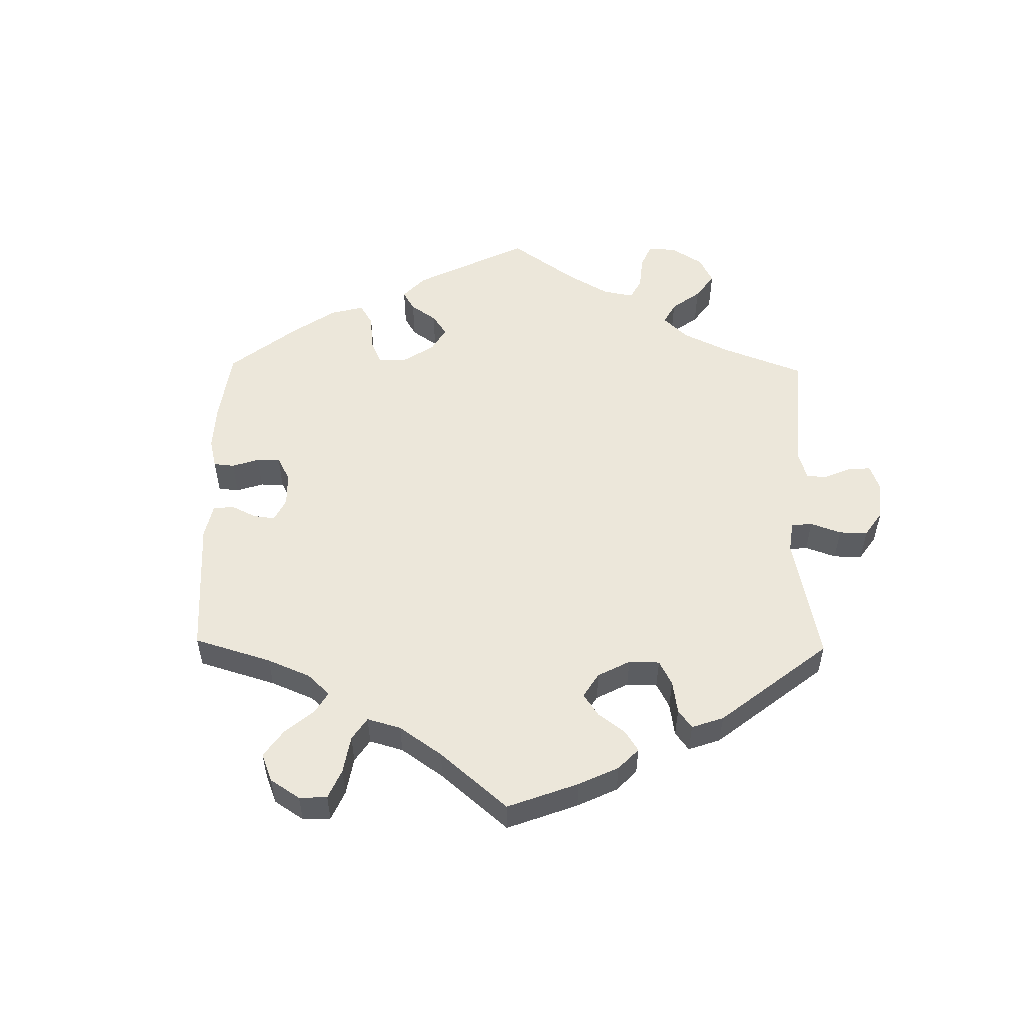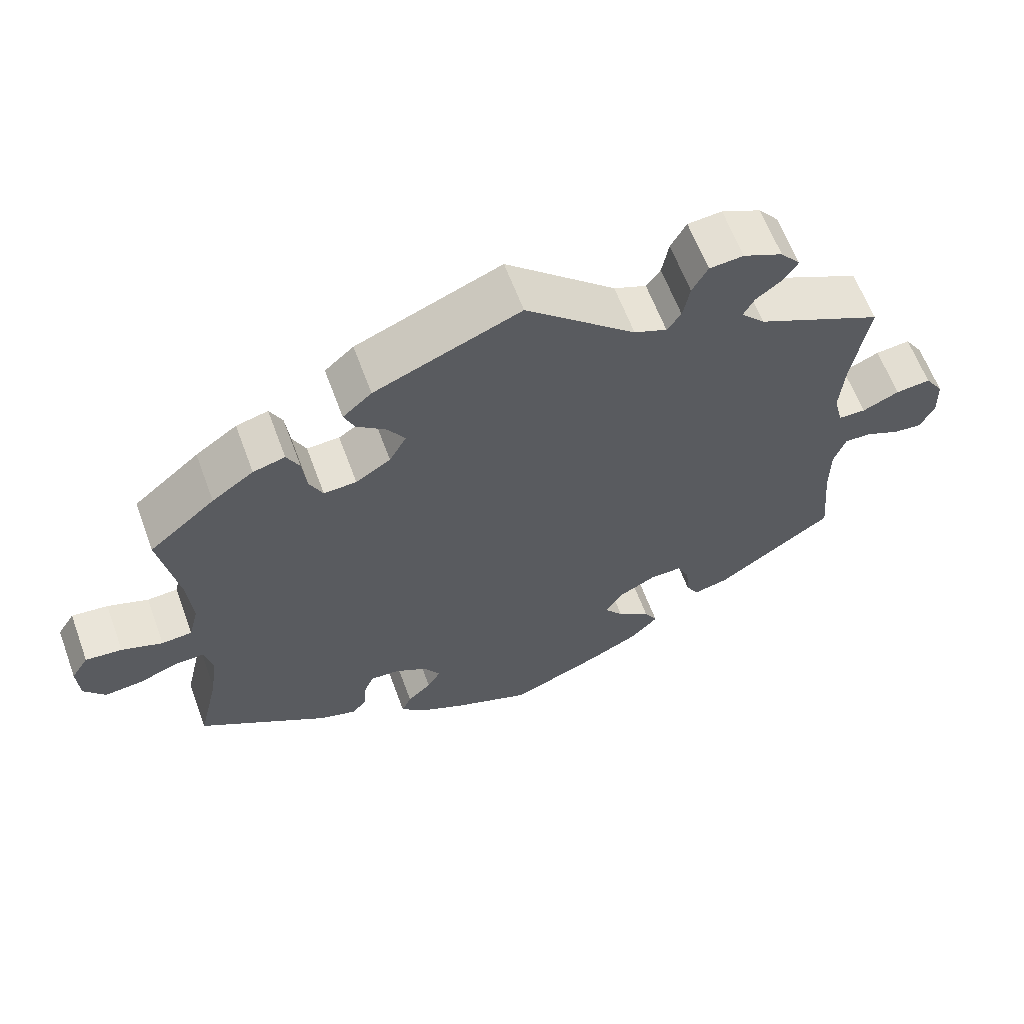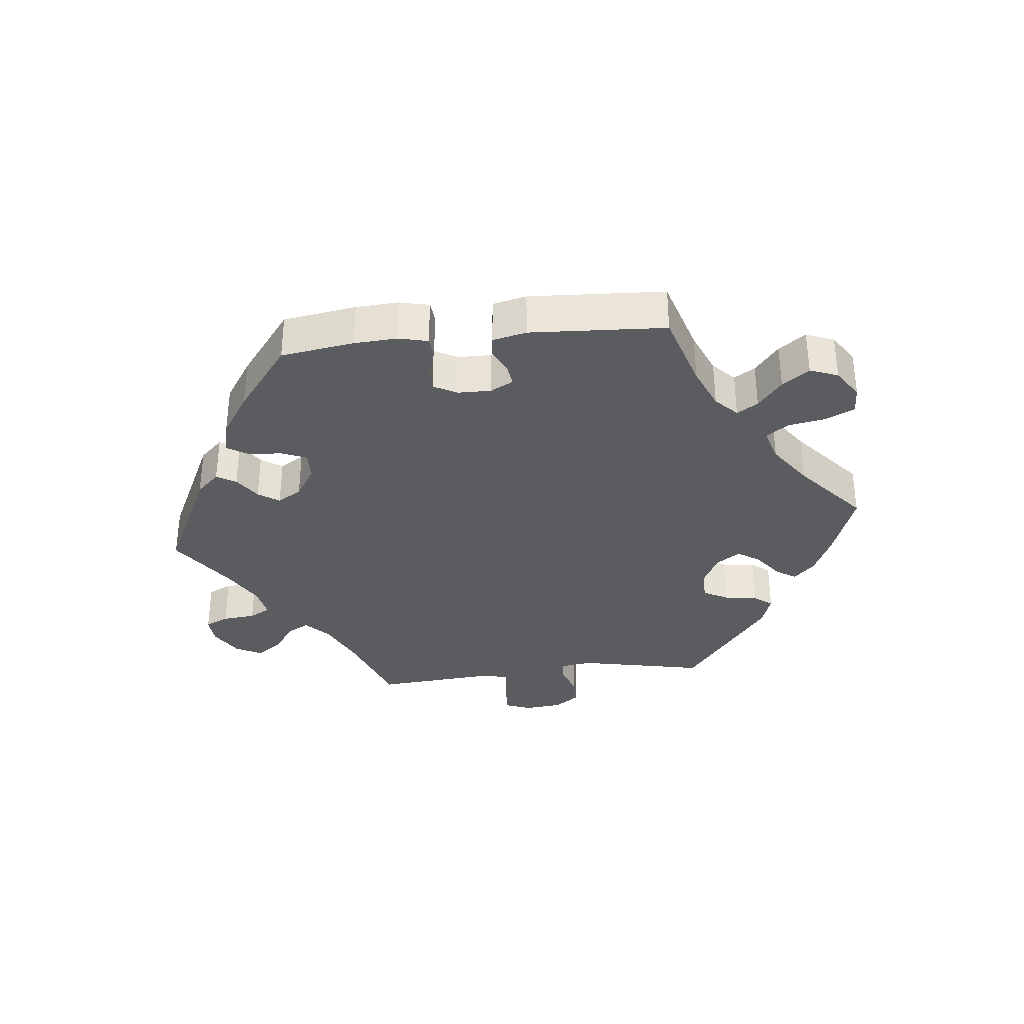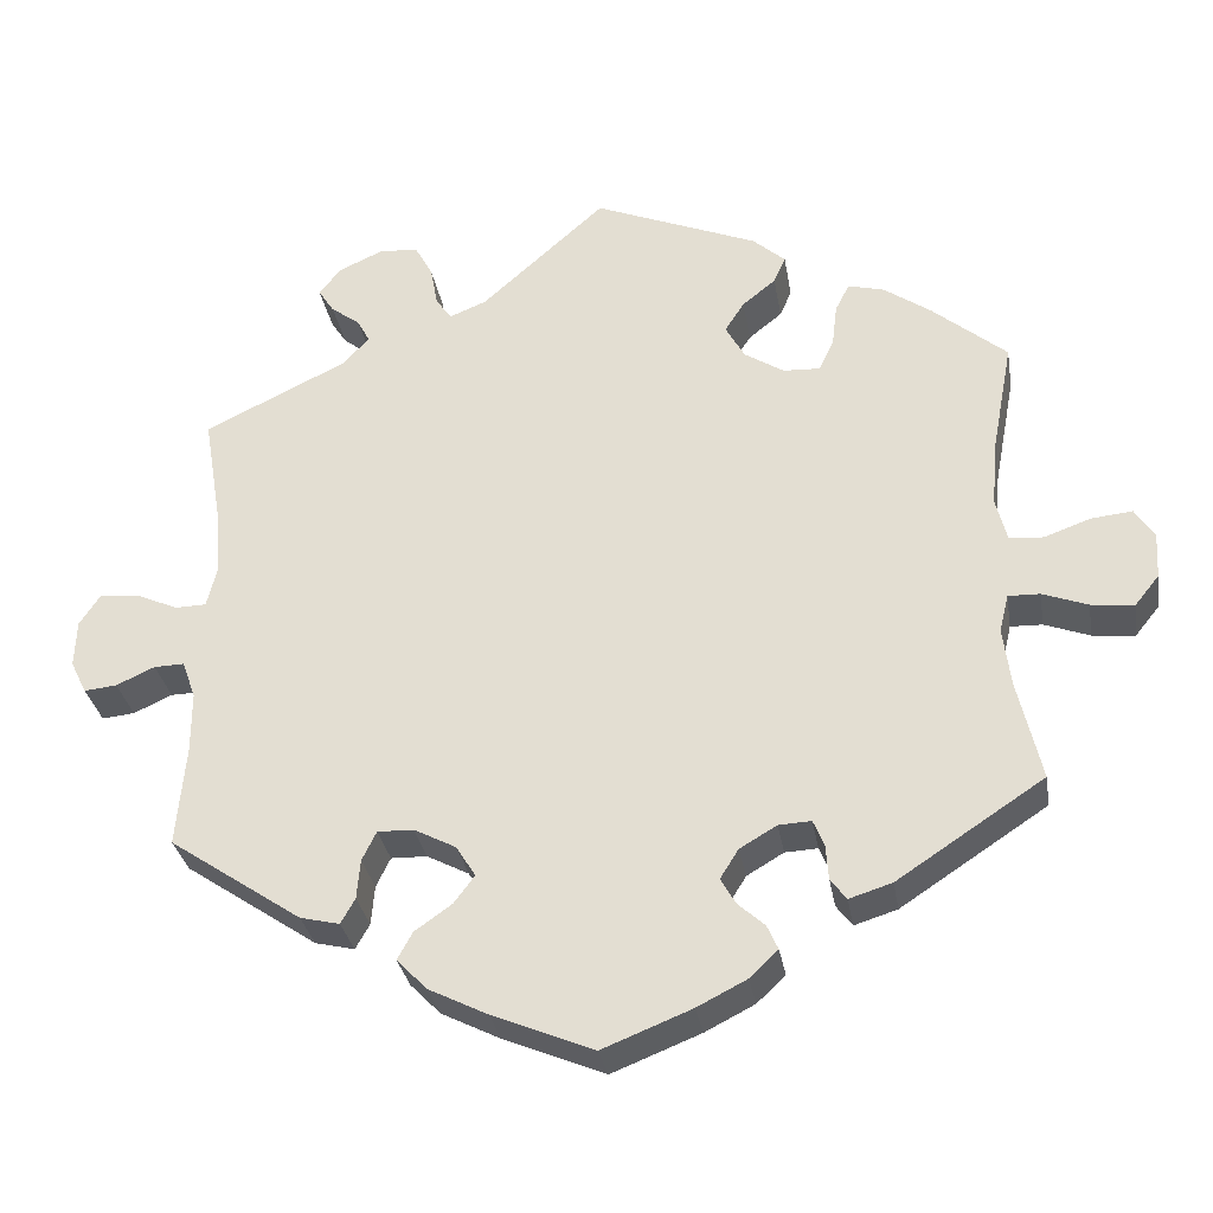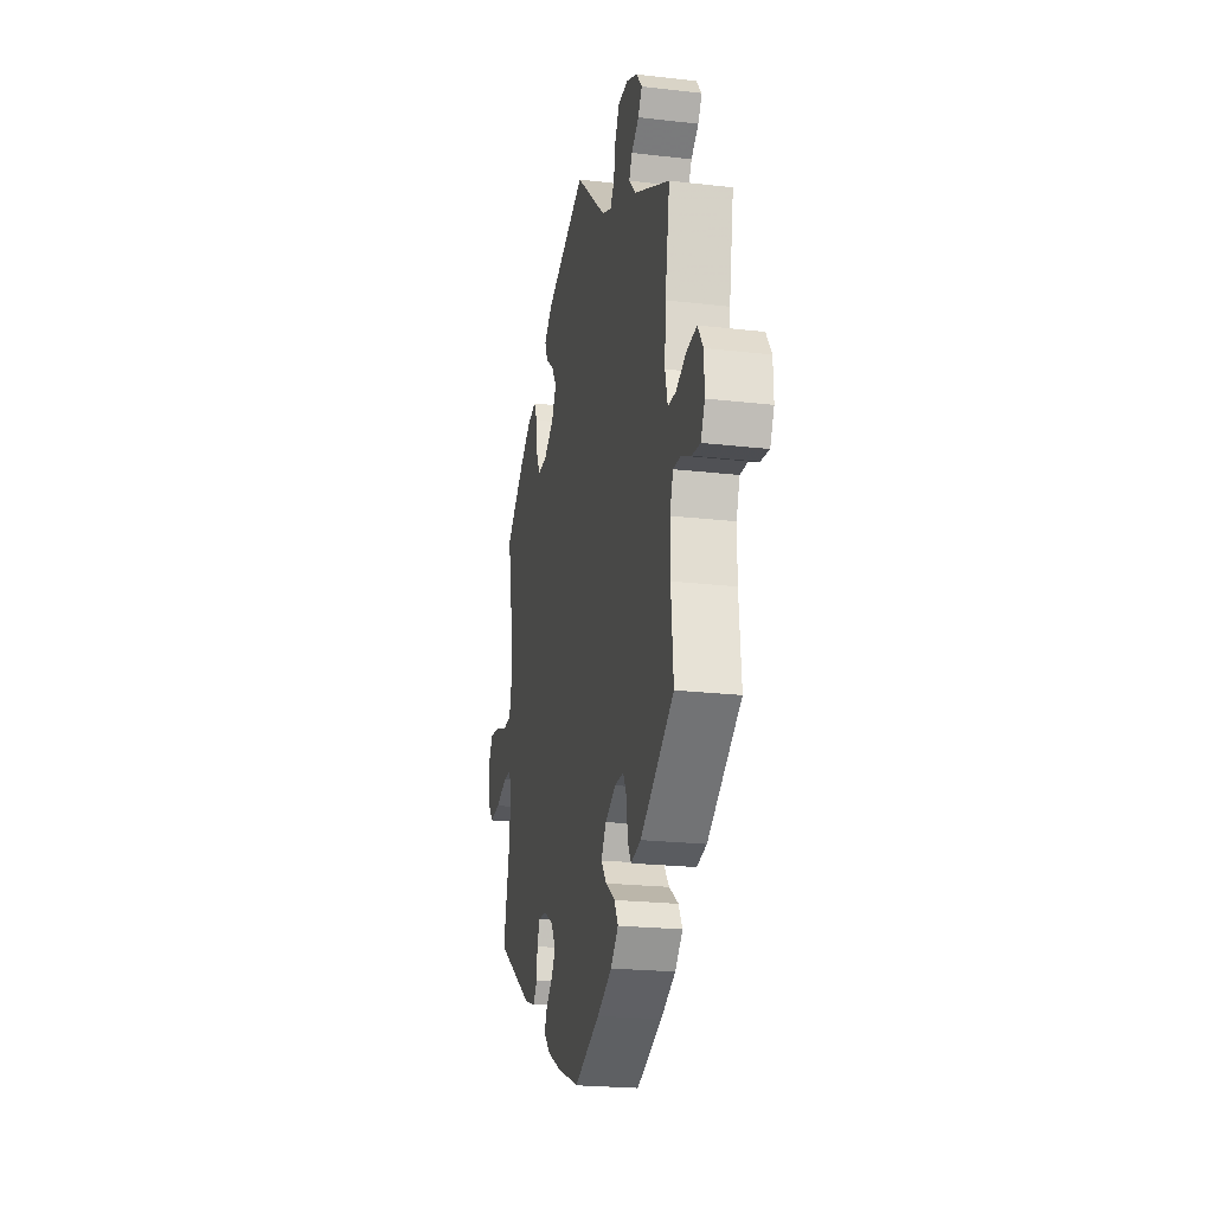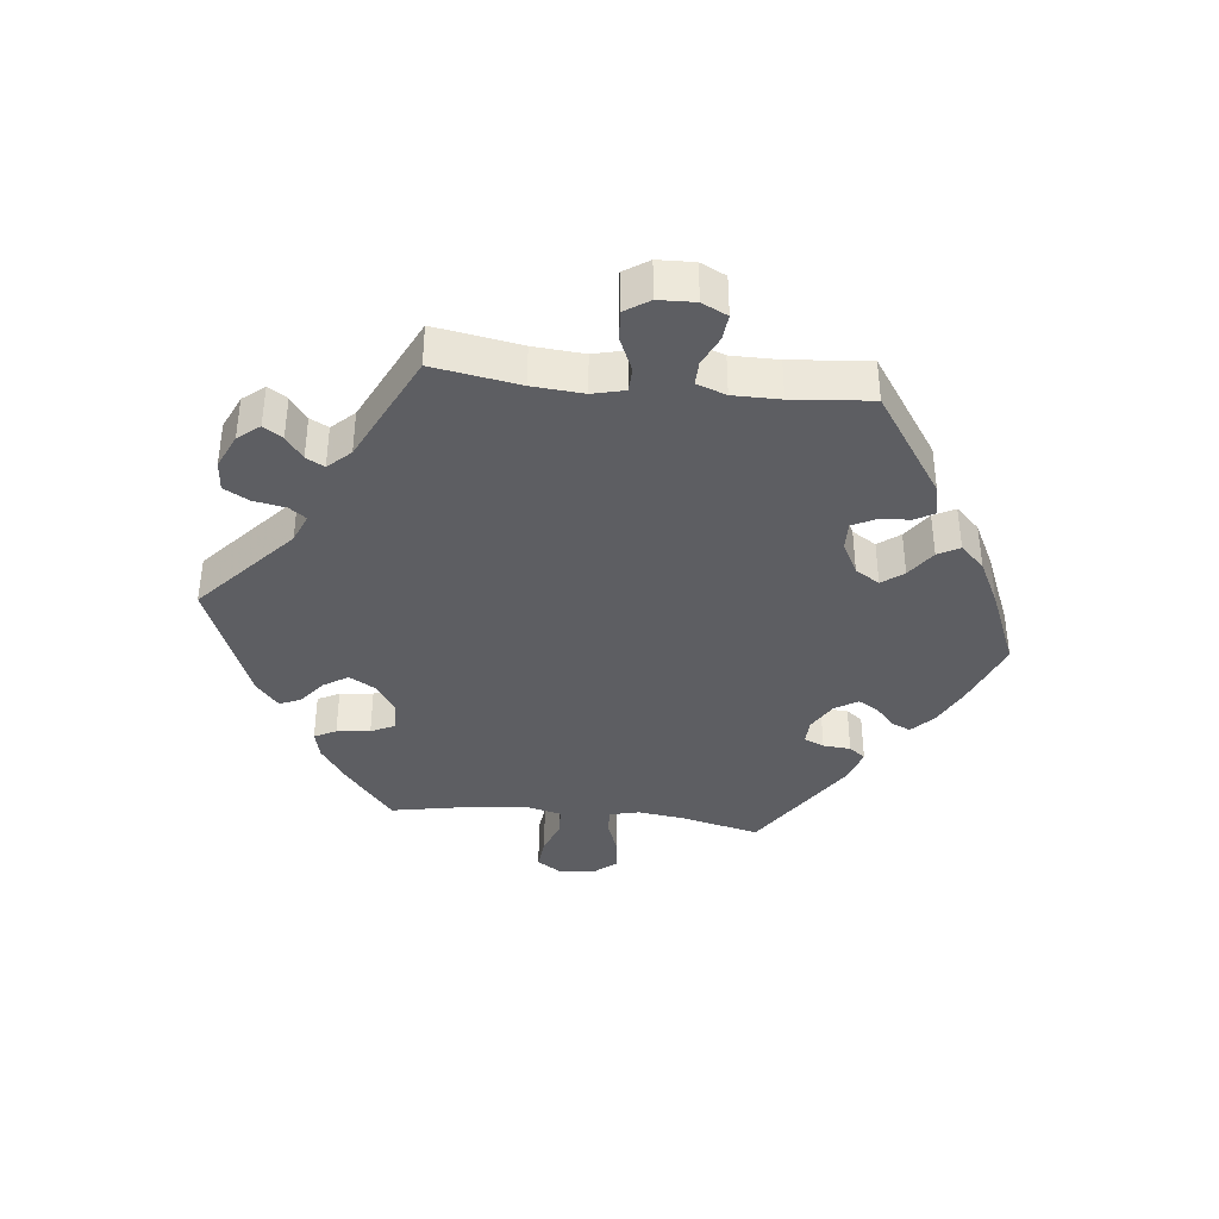
<metadata>
{"format":"obj","ext":"obj","renderer":"f3d","projection":"perspective","resolution":1024,"background":"white","views":[{"elev":54.0,"azim":-59.1,"up":"+Y"},{"elev":62.3,"azim":-20.3,"up":"+Z"},{"elev":-34.5,"azim":-143.7,"up":"+Y"},{"elev":-31.0,"azim":-170.6,"up":"+Z"},{"elev":-21.8,"azim":78.4,"up":"+Z"},{"elev":-38.4,"azim":83.7,"up":"+Y"}]}
</metadata>
<code>
v -0.105 0.07 -0.536
v -0.164 0.07 -0.506
v -0.198 0.07 -0.474
v -0.185 0.07 -0.445
v -0.153 0.07 -0.416
v -0.135 0.07 -0.385
v -0.157 0.07 -0.35
v -0.201 0.07 -0.324
v -0.24 0.07 -0.322
v -0.253 0.07 -0.353
v -0.256 0.07 -0.395
v -0.275 0.07 -0.42
v -0.326 0.07 -0.404
v -0.501 0.07 -0.289
v -0.473 0.07 -0.169
v -0.464 0.07 -0.098
v -0.475 0.07 -0.053
v -0.513 0.07 -0.054
v -0.567 0.07 -0.074
v -0.618 0.07 -0.079
v -0.647 0.07 -0.043
v -0.65 0.07 0.011
v -0.627 0.07 0.047
v -0.578 0.07 0.042
v -0.523 0.07 0.022
v -0.482 0.07 0.025
v -0.469 0.07 0.077
v -0.476 0.07 0.156
v -0.501 0.07 0.289
v -0.412 0.07 0.363
v -0.356 0.07 0.402
v -0.313 0.07 0.413
v -0.296 0.07 0.38
v -0.29 0.07 0.329
v -0.272 0.07 0.292
v -0.228 0.07 0.294
v -0.181 0.07 0.324
v -0.158 0.07 0.365
v -0.181 0.07 0.401
v -0.221 0.07 0.433
v -0.235 0.07 0.465
v -0.196 0.07 0.499
v 0 0.07 0.578
v 0.148 0.07 0.446
v 0.192 0.07 0.428
v 0.211 0.07 0.454
v 0.22 0.07 0.503
v 0.241 0.07 0.541
v 0.287 0.07 0.545
v 0.34 0.07 0.521
v 0.367 0.07 0.488
v 0.348 0.07 0.459
v 0.313 0.07 0.433
v 0.298 0.07 0.405
v 0.33 0.07 0.371
v 0.5 0.07 0.289
v 0.478 0.07 0.157
v 0.472 0.07 0.079
v 0.484 0.07 0.03
v 0.521 0.07 0.029
v 0.571 0.07 0.051
v 0.618 0.07 0.056
v 0.643 0.07 0.018
v 0.645 0.07 -0.038
v 0.626 0.07 -0.077
v 0.587 0.07 -0.073
v 0.541 0.07 -0.052
v 0.505 0.07 -0.051
v 0.489 0.07 -0.096
v 0.489 0.07 -0.168
v 0.5 0.07 -0.289
v 0.342 0.07 -0.396
v 0.295 0.07 -0.407
v 0.278 0.07 -0.377
v 0.274 0.07 -0.33
v 0.257 0.07 -0.295
v 0.214 0.07 -0.296
v 0.164 0.07 -0.322
v 0.141 0.07 -0.359
v 0.166 0.07 -0.392
v 0.21 0.07 -0.423
v 0.228 0.07 -0.456
v 0.192 0.07 -0.493
v 0.122 0.07 -0.528
v 0.001 0.07 -0.578
v -0.105 0 -0.536
v -0.164 0 -0.506
v -0.198 0 -0.474
v -0.185 0 -0.445
v -0.153 0 -0.416
v -0.135 0 -0.385
v -0.157 0 -0.35
v -0.201 0 -0.324
v -0.24 0 -0.322
v -0.253 0 -0.353
v -0.256 0 -0.395
v -0.275 0 -0.42
v -0.326 0 -0.404
v -0.501 0 -0.289
v -0.473 0 -0.169
v -0.464 0 -0.098
v -0.475 0 -0.053
v -0.513 0 -0.054
v -0.567 0 -0.074
v -0.618 0 -0.079
v -0.647 0 -0.043
v -0.65 0 0.011
v -0.627 0 0.047
v -0.578 0 0.042
v -0.523 0 0.022
v -0.482 0 0.025
v -0.469 0 0.077
v -0.476 0 0.156
v -0.501 0 0.289
v -0.412 0 0.363
v -0.356 0 0.402
v -0.313 0 0.413
v -0.296 0 0.38
v -0.29 0 0.329
v -0.272 0 0.292
v -0.228 0 0.294
v -0.181 0 0.324
v -0.158 0 0.365
v -0.181 0 0.401
v -0.221 0 0.433
v -0.235 0 0.465
v -0.196 0 0.499
v 0 0 0.578
v 0.148 0 0.446
v 0.192 0 0.428
v 0.211 0 0.454
v 0.22 0 0.503
v 0.241 0 0.541
v 0.287 0 0.545
v 0.34 0 0.521
v 0.367 0 0.488
v 0.348 0 0.459
v 0.313 0 0.433
v 0.298 0 0.405
v 0.33 0 0.371
v 0.5 0 0.289
v 0.478 0 0.157
v 0.472 0 0.079
v 0.484 0 0.03
v 0.521 0 0.029
v 0.571 0 0.051
v 0.618 0 0.056
v 0.643 0 0.018
v 0.645 0 -0.038
v 0.626 0 -0.077
v 0.587 0 -0.073
v 0.541 0 -0.052
v 0.505 0 -0.051
v 0.489 0 -0.096
v 0.489 0 -0.168
v 0.5 0 -0.289
v 0.342 0 -0.396
v 0.295 0 -0.407
v 0.278 0 -0.377
v 0.274 0 -0.33
v 0.257 0 -0.295
v 0.214 0 -0.296
v 0.164 0 -0.322
v 0.141 0 -0.359
v 0.166 0 -0.392
v 0.21 0 -0.423
v 0.228 0 -0.456
v 0.192 0 -0.493
v 0.122 0 -0.528
v 0.001 0 -0.578
f 80 81 82 83
f 79 80 83 84
f 72 73 74 75
f 70 71 72 75
f 69 70 75 76
f 68 69 76 77
f 64 65 66 67
f 64 67 68
f 63 64 68
f 60 61 62 63
f 59 60 63 68
f 55 56 57
f 54 55 57 58
f 50 51 52 53
f 50 53 54
f 49 50 54
f 46 47 48 49
f 45 46 49 54
f 41 42 43 44
f 39 40 41 44
f 38 39 44 45
f 37 38 45 54
f 31 32 33 34
f 31 34 35
f 28 29 30 31
f 27 28 31 35
f 26 27 35 36
f 22 23 24 25
f 22 25 26
f 21 22 26
f 18 19 20 21
f 17 18 21 26
f 16 17 26 36
f 12 13 14 15
f 10 11 12 15
f 9 10 15 16
f 8 9 16 36
f 2 3 4 5
f 2 5 6
f 1 2 6
f 79 84 85 1
f 59 68 77 78
f 54 58 59 78
f 7 8 36 37
f 6 7 37 54
f 54 78 79
f 1 6 54 79
f 168 167 166 165
f 169 168 165 164
f 160 159 158 157
f 160 157 156 155
f 161 160 155 154
f 162 161 154 153
f 152 151 150 149
f 153 152 149
f 153 149 148
f 148 147 146 145
f 153 148 145 144
f 142 141 140
f 143 142 140 139
f 138 137 136 135
f 139 138 135
f 139 135 134
f 134 133 132 131
f 139 134 131 130
f 129 128 127 126
f 129 126 125 124
f 130 129 124 123
f 139 130 123 122
f 119 118 117 116
f 120 119 116
f 116 115 114 113
f 120 116 113 112
f 121 120 112 111
f 110 109 108 107
f 111 110 107
f 111 107 106
f 106 105 104 103
f 111 106 103 102
f 121 111 102 101
f 100 99 98 97
f 100 97 96 95
f 101 100 95 94
f 121 101 94 93
f 90 89 88 87
f 91 90 87
f 91 87 86
f 86 170 169 164
f 163 162 153 144
f 163 144 143 139
f 122 121 93 92
f 139 122 92 91
f 164 163 139
f 164 139 91 86
f 1 86 87 2
f 2 87 88 3
f 3 88 89 4
f 4 89 90 5
f 5 90 91 6
f 6 91 92 7
f 7 92 93 8
f 8 93 94 9
f 9 94 95 10
f 10 95 96 11
f 11 96 97 12
f 12 97 98 13
f 13 98 99 14
f 14 99 100 15
f 15 100 101 16
f 16 101 102 17
f 17 102 103 18
f 18 103 104 19
f 19 104 105 20
f 20 105 106 21
f 21 106 107 22
f 22 107 108 23
f 23 108 109 24
f 24 109 110 25
f 25 110 111 26
f 26 111 112 27
f 27 112 113 28
f 28 113 114 29
f 29 114 115 30
f 30 115 116 31
f 31 116 117 32
f 32 117 118 33
f 33 118 119 34
f 34 119 120 35
f 35 120 121 36
f 36 121 122 37
f 37 122 123 38
f 38 123 124 39
f 39 124 125 40
f 40 125 126 41
f 41 126 127 42
f 42 127 128 43
f 43 128 129 44
f 44 129 130 45
f 45 130 131 46
f 46 131 132 47
f 47 132 133 48
f 48 133 134 49
f 49 134 135 50
f 50 135 136 51
f 51 136 137 52
f 52 137 138 53
f 53 138 139 54
f 54 139 140 55
f 55 140 141 56
f 56 141 142 57
f 57 142 143 58
f 58 143 144 59
f 59 144 145 60
f 60 145 146 61
f 61 146 147 62
f 62 147 148 63
f 63 148 149 64
f 64 149 150 65
f 65 150 151 66
f 66 151 152 67
f 67 152 153 68
f 68 153 154 69
f 69 154 155 70
f 70 155 156 71
f 71 156 157 72
f 72 157 158 73
f 73 158 159 74
f 74 159 160 75
f 75 160 161 76
f 76 161 162 77
f 77 162 163 78
f 78 163 164 79
f 79 164 165 80
f 80 165 166 81
f 81 166 167 82
f 82 167 168 83
f 83 168 169 84
f 84 169 170 85
f 85 170 86 1

</code>
